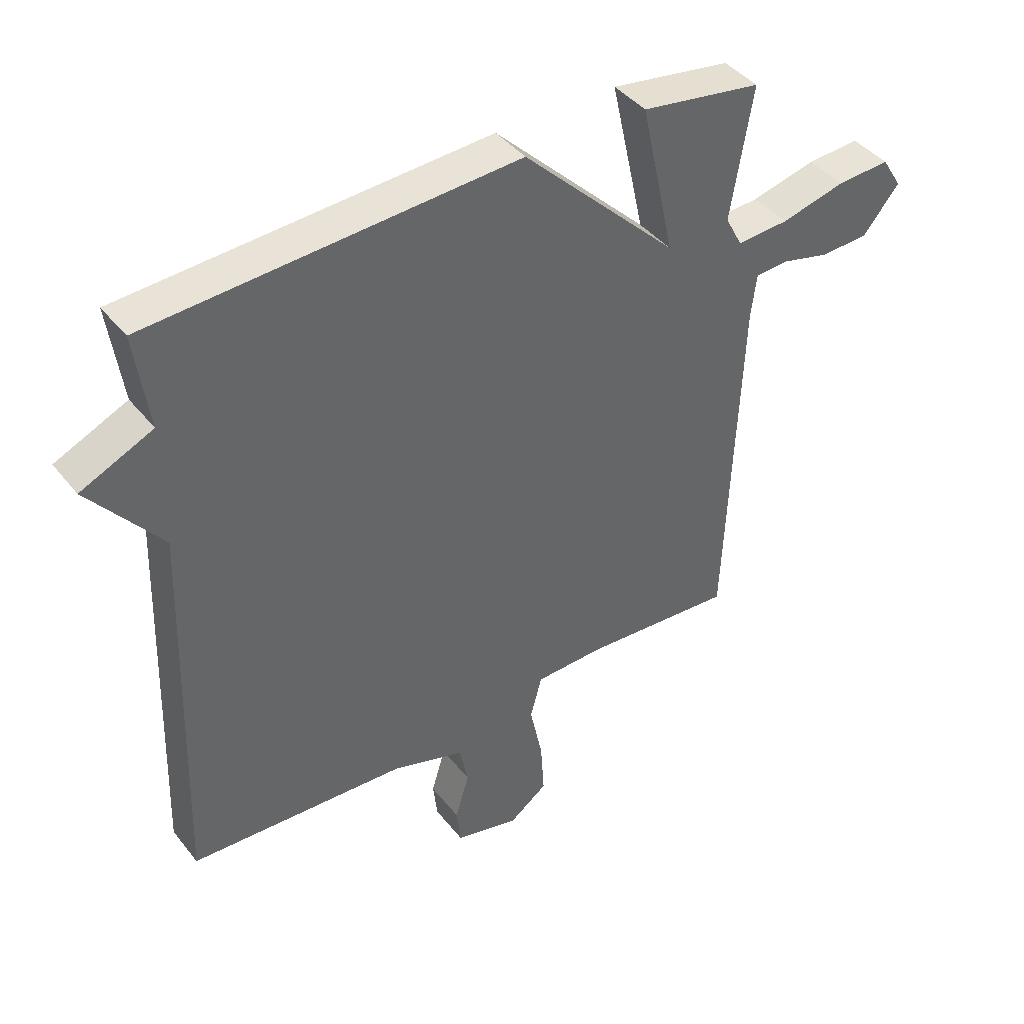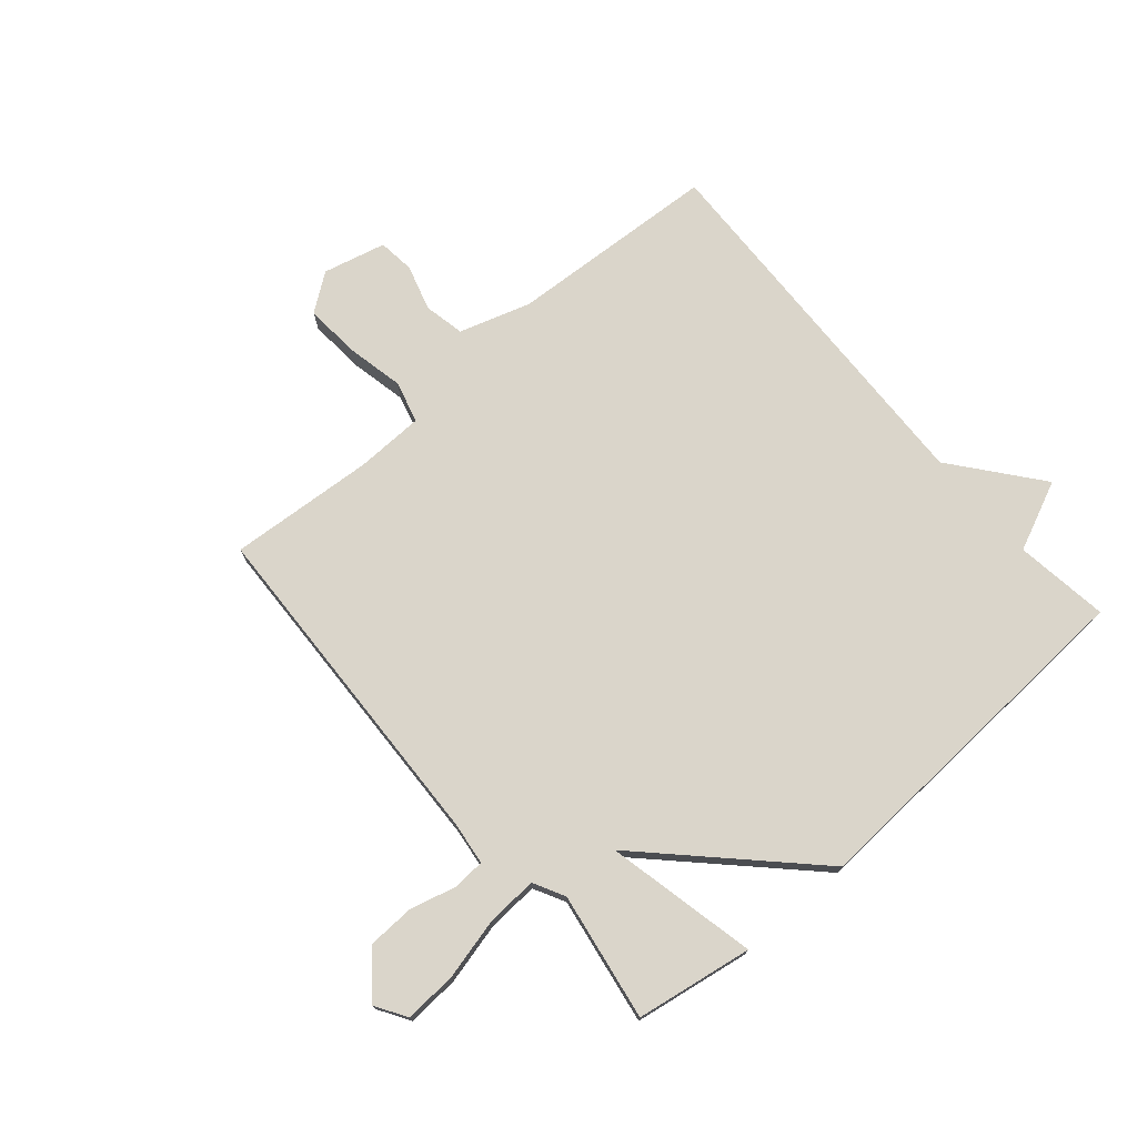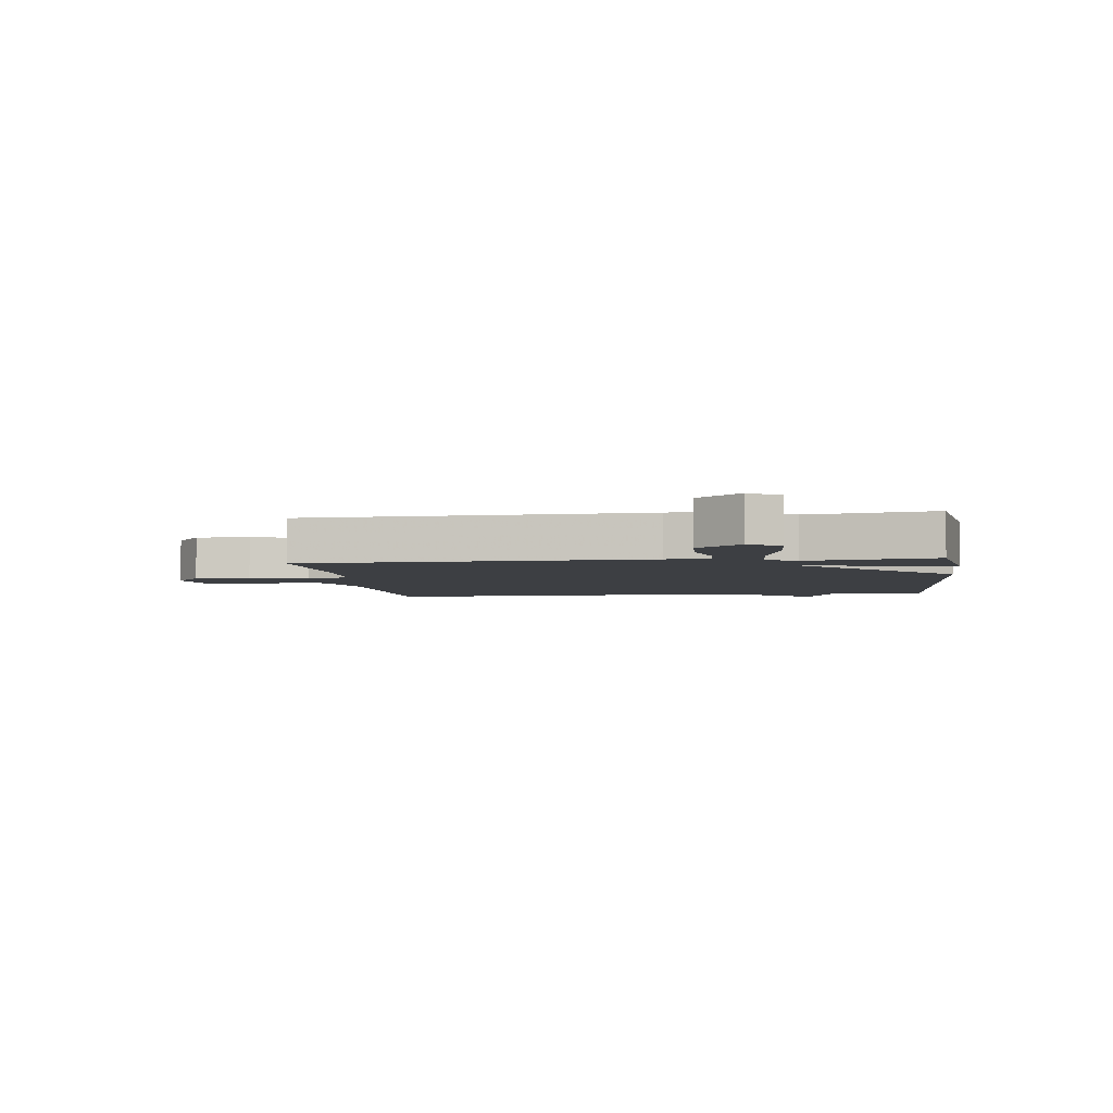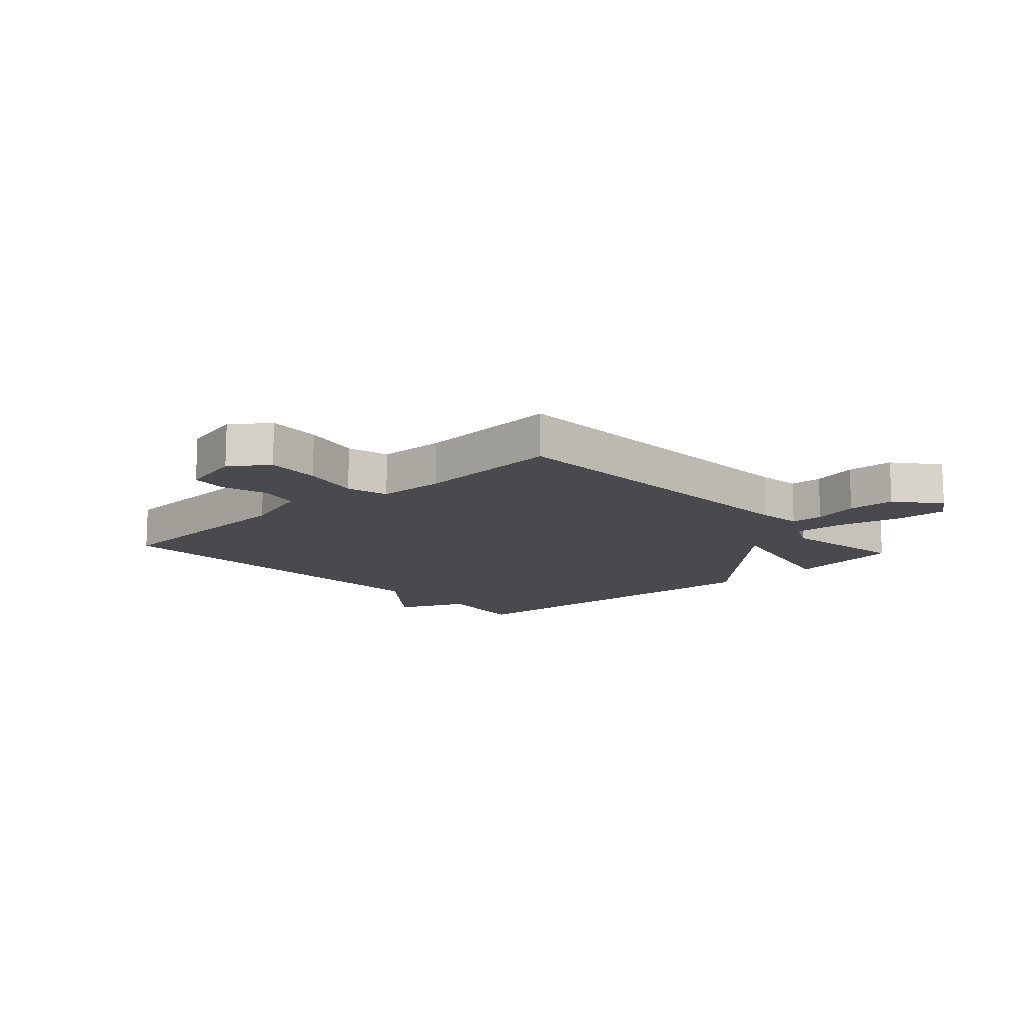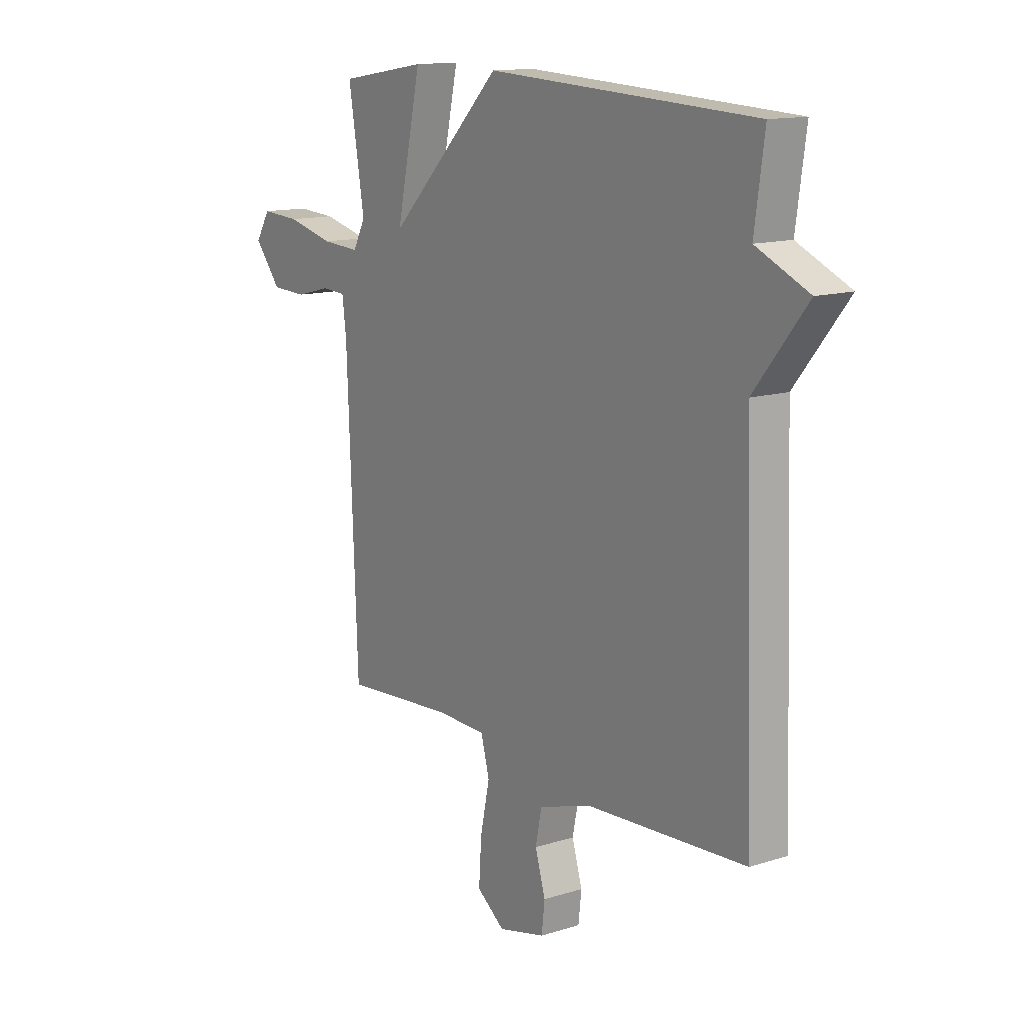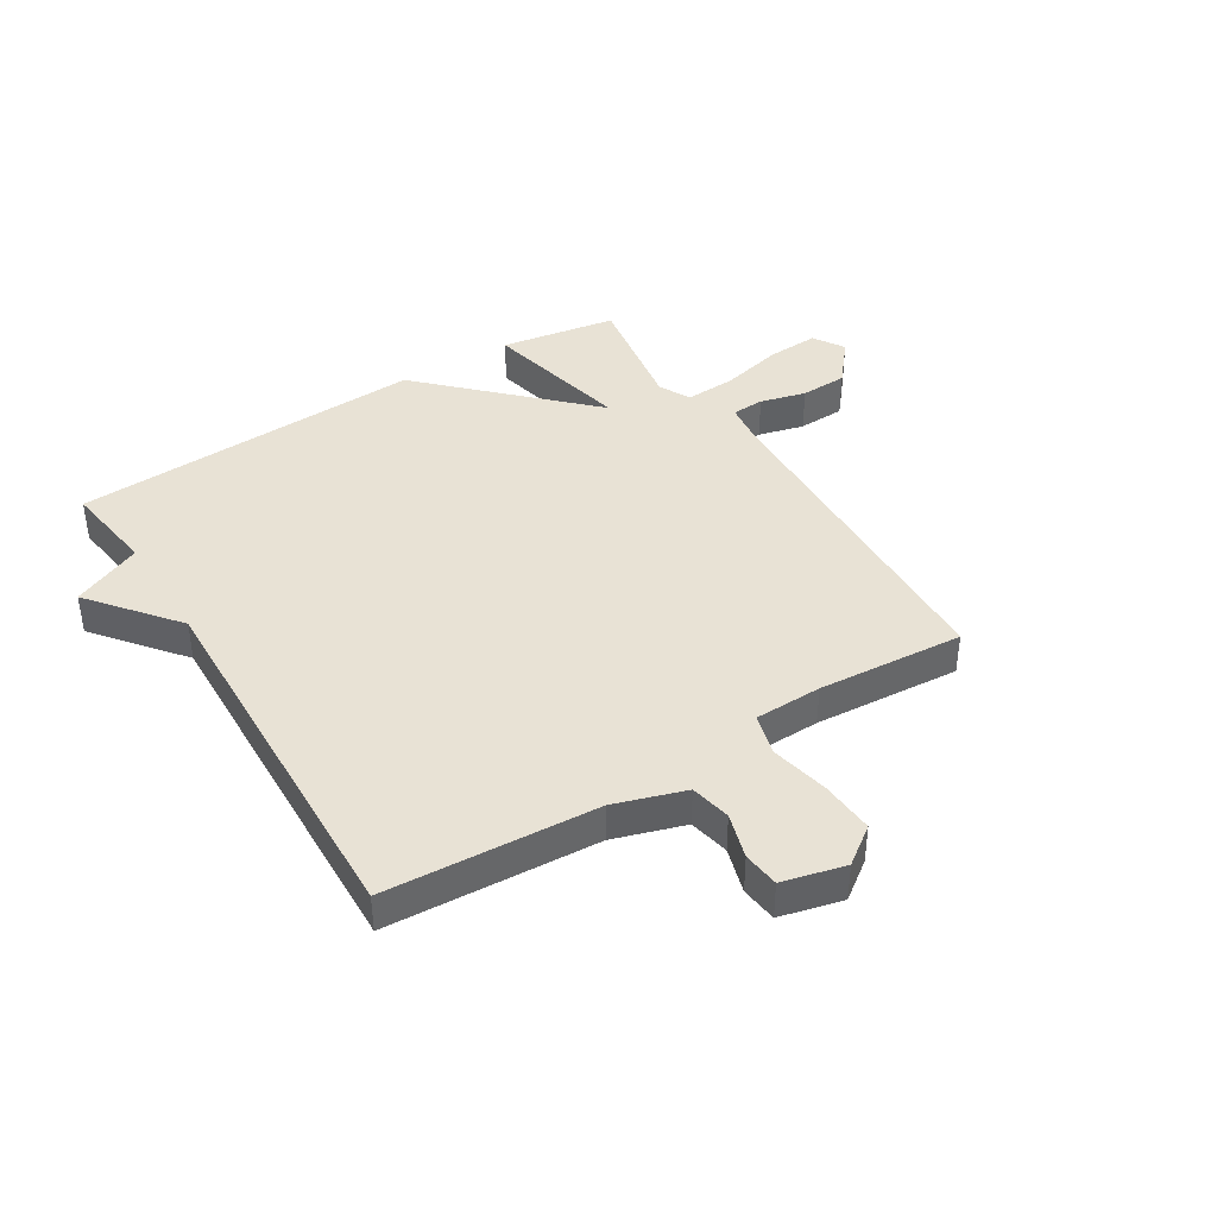
<metadata>
{"format":"obj","ext":"obj","renderer":"f3d","projection":"perspective","resolution":1024,"background":"white","views":[{"elev":42.0,"azim":145.0,"up":"+Z"},{"elev":74.3,"azim":-40.7,"up":"+Y"},{"elev":-4.0,"azim":-83.0,"up":"+Y"},{"elev":-13.1,"azim":-137.8,"up":"+Y"},{"elev":13.5,"azim":54.8,"up":"+Z"},{"elev":40.7,"azim":148.2,"up":"+Y"}]}
</metadata>
<code>
v -0.5 0.07 -0.5
v -0.523 0.07 0.081
v -0.532 0.07 0.154
v -0.587 0.07 0.157
v -0.665 0.07 0.137
v -0.745 0.07 0.14
v -0.805 0.07 0.213
v -0.772 0.07 0.266
v -0.684 0.07 0.261
v -0.578 0.07 0.235
v -0.492 0.07 0.23
v -0.464 0.07 0.283
v -0.5 0.07 0.5
v -0.302 0.07 0.532
v -0.358 0.07 0.277
v -0.102 0.07 0.532
v 0.5 0.07 0.5
v 0.478 0.07 0.341
v 0.596 0.07 0.288
v 0.478 0.07 0.141
v 0.5 0.07 -0.5
v 0.142 0.07 -0.521
v 0.022 0.07 -0.559
v 0.008 0.07 -0.628
v 0.031 0.07 -0.705
v 0.024 0.07 -0.767
v -0.082 0.07 -0.793
v -0.145 0.07 -0.747
v -0.139 0.07 -0.655
v -0.118 0.07 -0.556
v -0.137 0.07 -0.485
v -0.252 0.07 -0.482
v -0.5 0 -0.5
v -0.523 0 0.081
v -0.532 0 0.154
v -0.587 0 0.157
v -0.665 0 0.137
v -0.745 0 0.14
v -0.805 0 0.213
v -0.772 0 0.266
v -0.684 0 0.261
v -0.578 0 0.235
v -0.492 0 0.23
v -0.464 0 0.283
v -0.5 0 0.5
v -0.302 0 0.532
v -0.358 0 0.277
v -0.102 0 0.532
v 0.5 0 0.5
v 0.478 0 0.341
v 0.596 0 0.288
v 0.478 0 0.141
v 0.5 0 -0.5
v 0.142 0 -0.521
v 0.022 0 -0.559
v 0.008 0 -0.628
v 0.031 0 -0.705
v 0.024 0 -0.767
v -0.082 0 -0.793
v -0.145 0 -0.747
v -0.139 0 -0.655
v -0.118 0 -0.556
v -0.137 0 -0.485
v -0.252 0 -0.482
f 28 29 30
f 27 28 30
f 26 27 30
f 25 26 30
f 24 25 30
f 23 24 30 31
f 22 23 31
f 20 21 22 31
f 20 31 32
f 19 20 32
f 18 19 32
f 32 1 2
f 18 32 2
f 17 18 2
f 16 17 2
f 15 16 2
f 12 13 14 15
f 8 9 10
f 7 8 10
f 6 7 10
f 5 6 10
f 4 5 10
f 3 4 10 11
f 11 12 15
f 3 11 15
f 2 3 15
f 62 61 60
f 62 60 59
f 62 59 58
f 62 58 57
f 62 57 56
f 63 62 56 55
f 63 55 54
f 63 54 53 52
f 64 63 52
f 64 52 51
f 64 51 50
f 34 33 64
f 34 64 50
f 34 50 49
f 34 49 48
f 34 48 47
f 47 46 45 44
f 42 41 40
f 42 40 39
f 42 39 38
f 42 38 37
f 42 37 36
f 43 42 36 35
f 47 44 43
f 47 43 35
f 47 35 34
f 1 33 34 2
f 2 34 35 3
f 3 35 36 4
f 4 36 37 5
f 5 37 38 6
f 6 38 39 7
f 7 39 40 8
f 8 40 41 9
f 9 41 42 10
f 10 42 43 11
f 11 43 44 12
f 12 44 45 13
f 13 45 46 14
f 14 46 47 15
f 15 47 48 16
f 16 48 49 17
f 17 49 50 18
f 18 50 51 19
f 19 51 52 20
f 20 52 53 21
f 21 53 54 22
f 22 54 55 23
f 23 55 56 24
f 24 56 57 25
f 25 57 58 26
f 26 58 59 27
f 27 59 60 28
f 28 60 61 29
f 29 61 62 30
f 30 62 63 31
f 31 63 64 32
f 32 64 33 1

</code>
